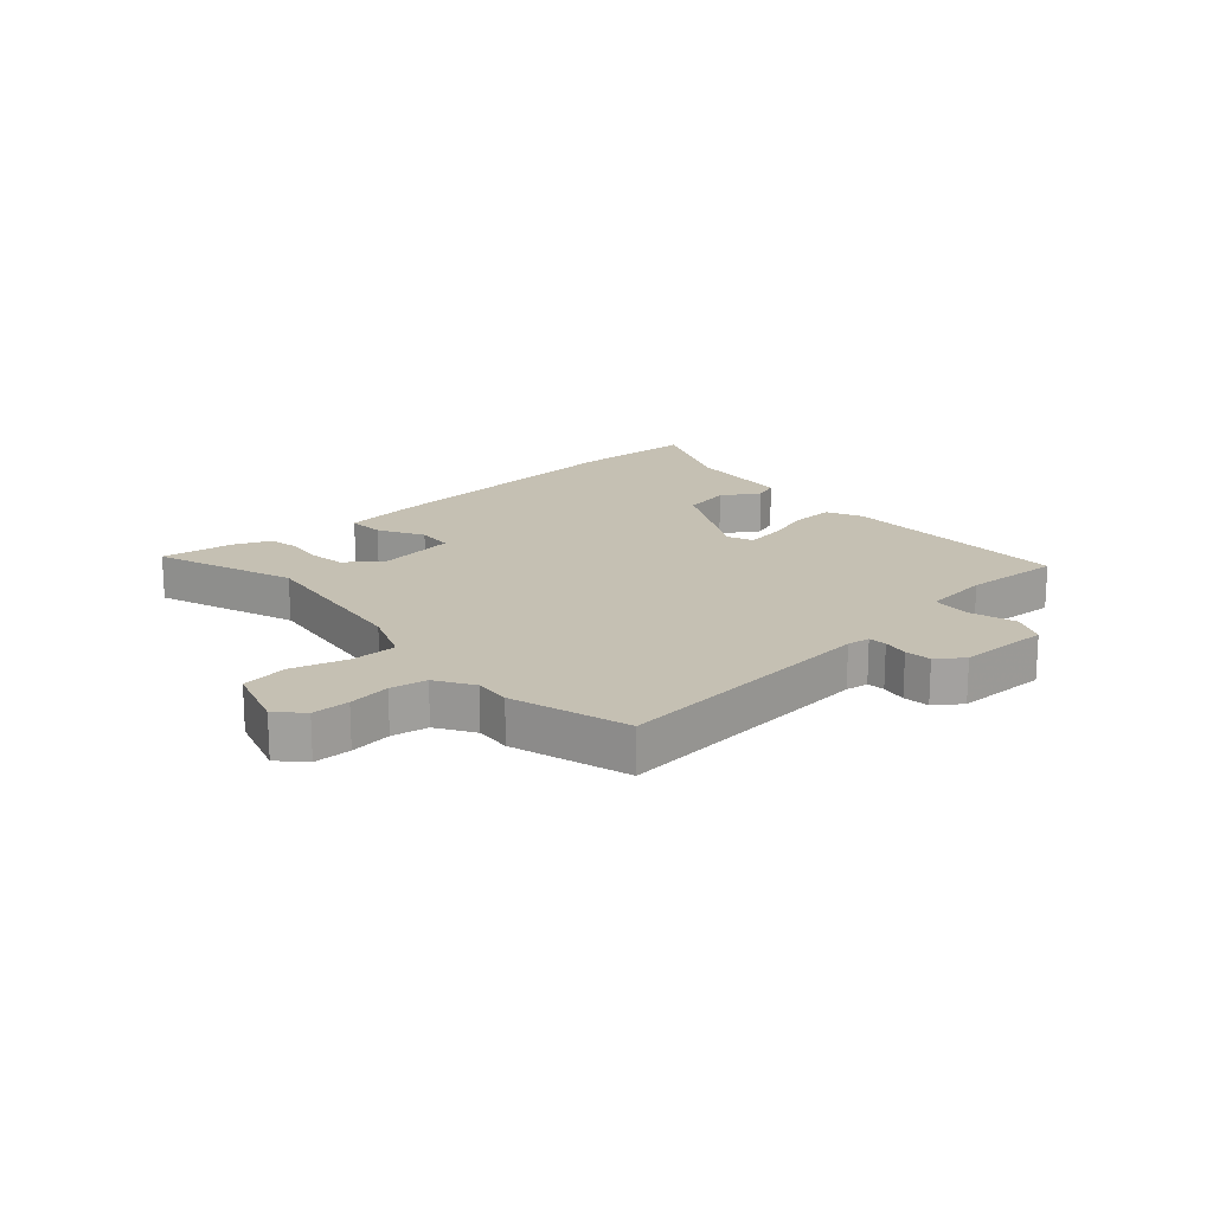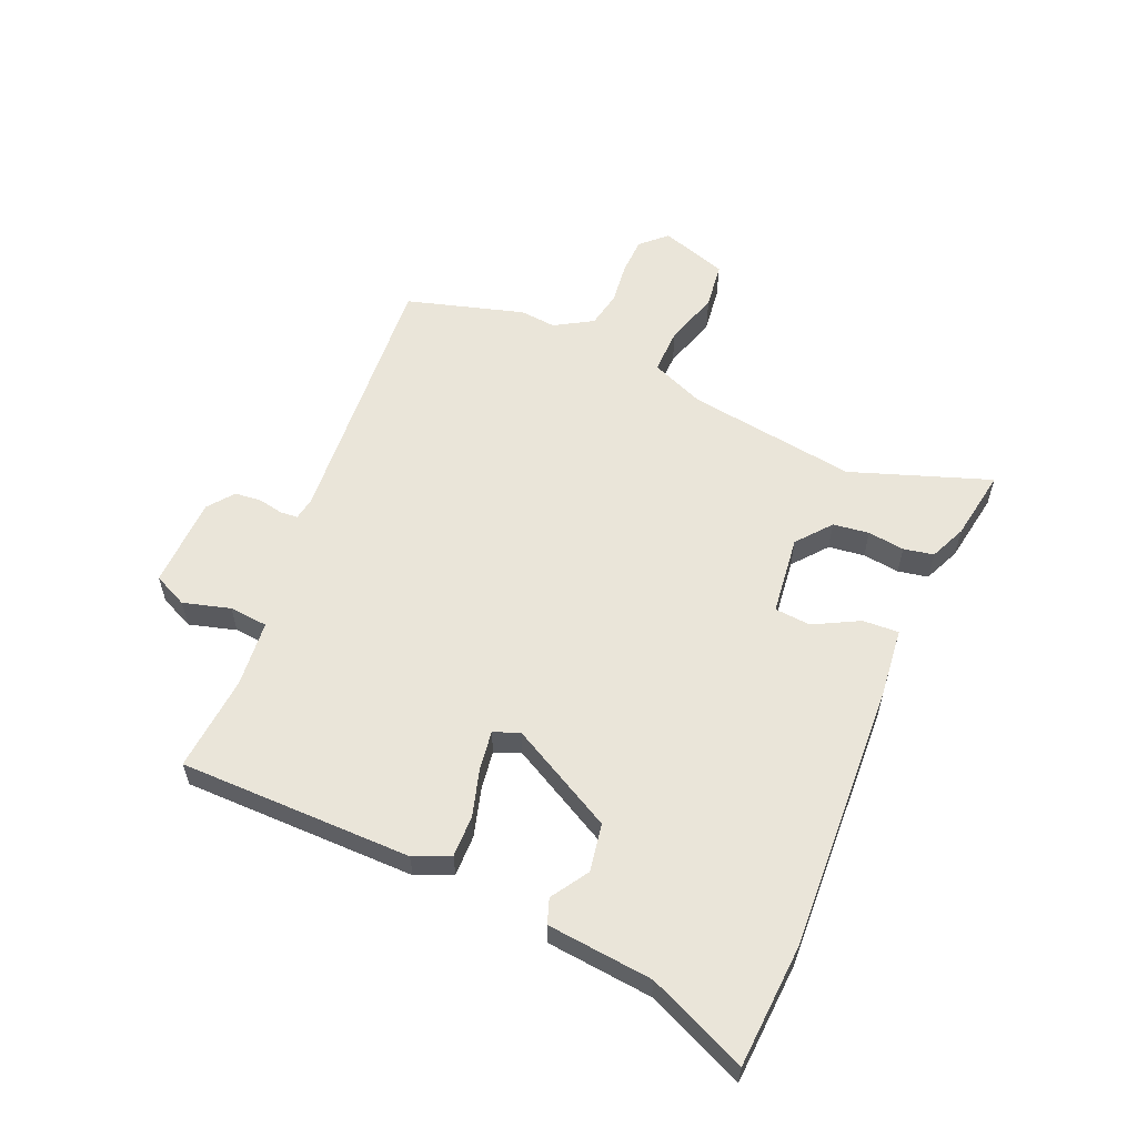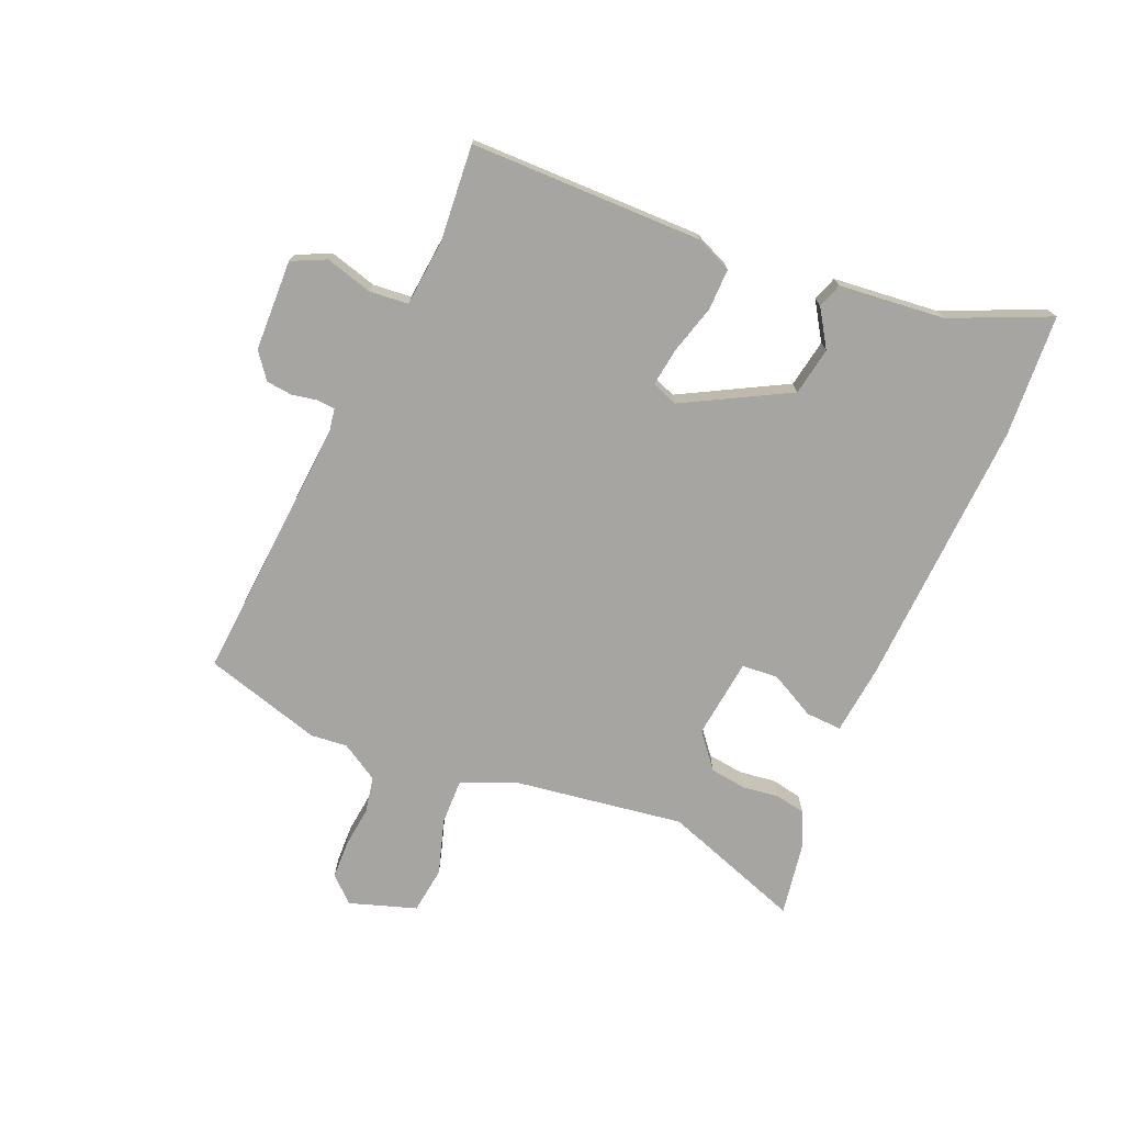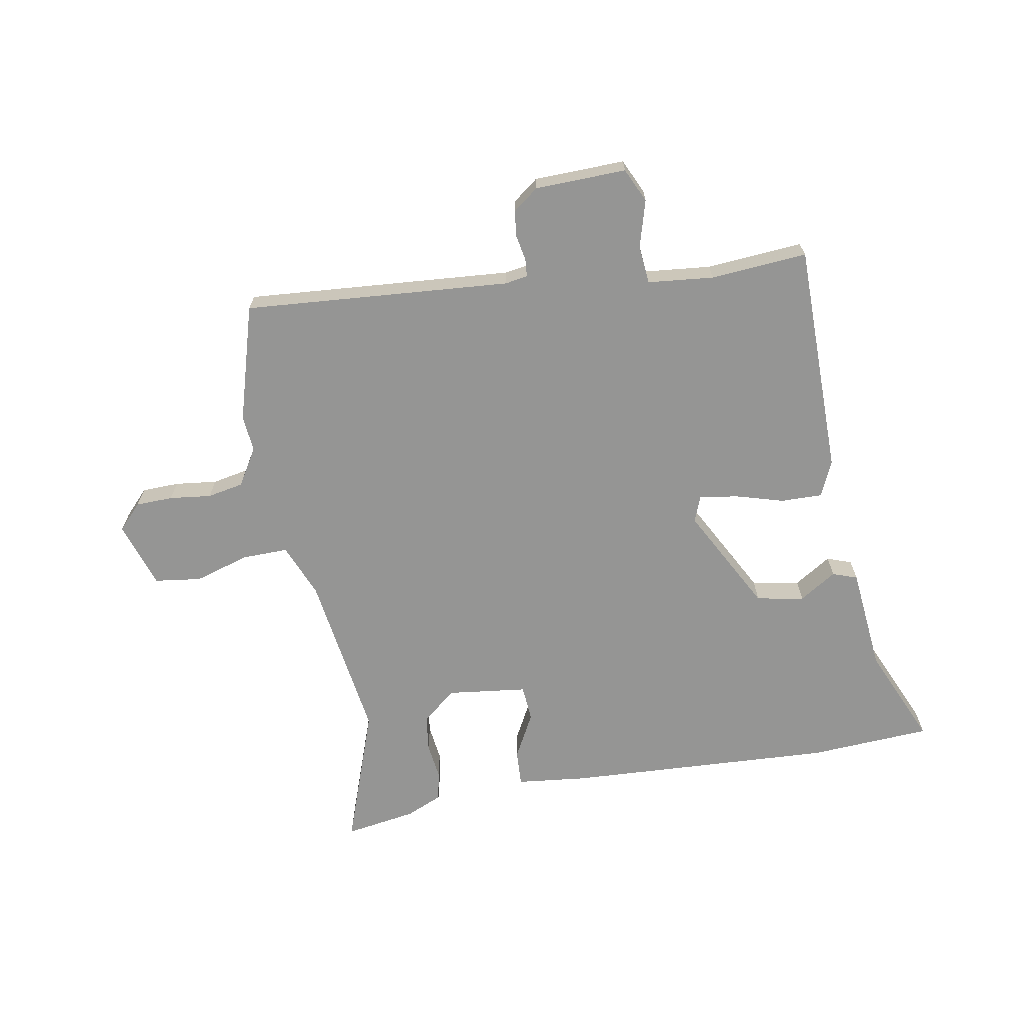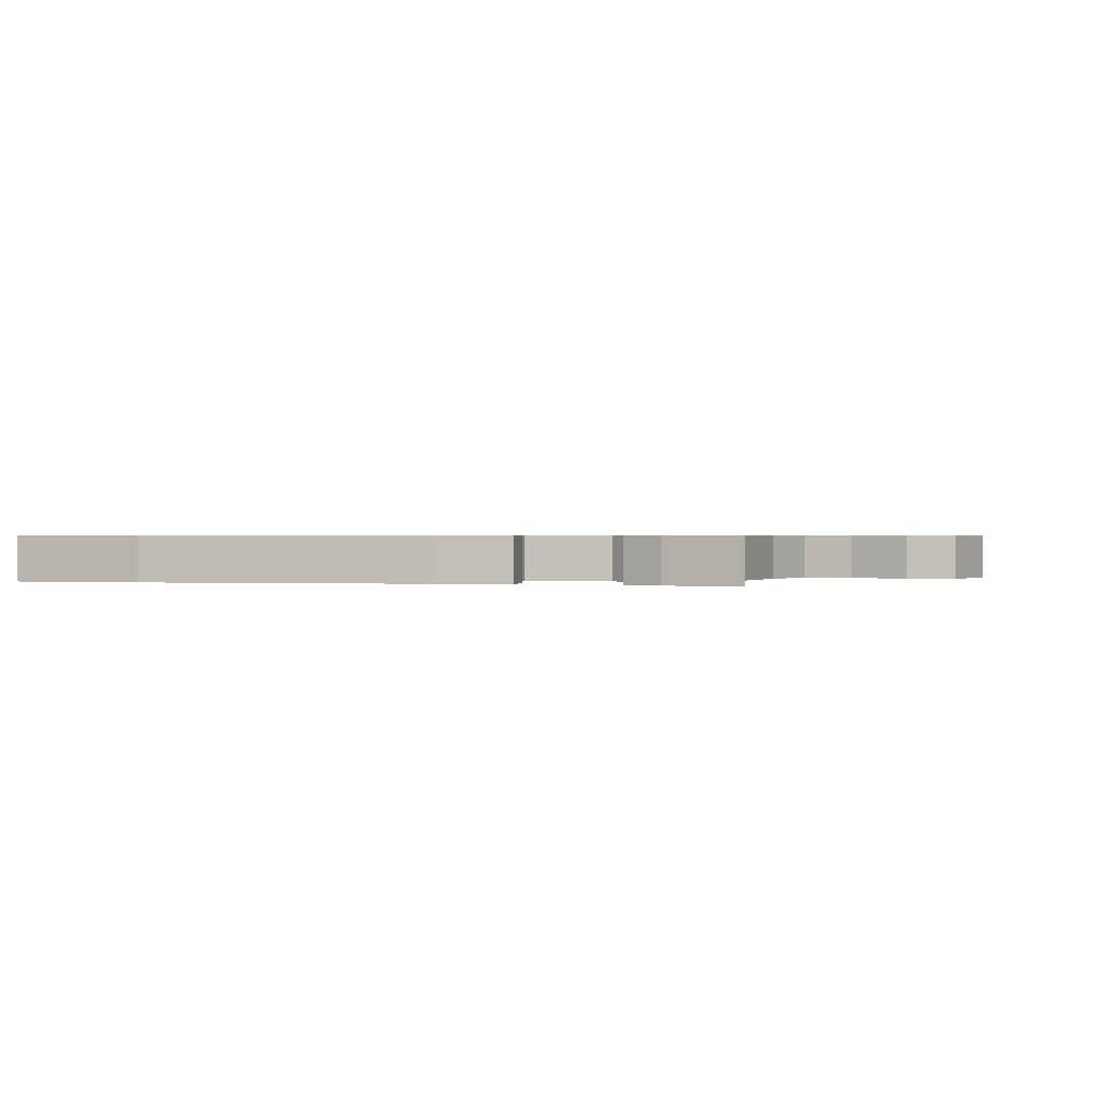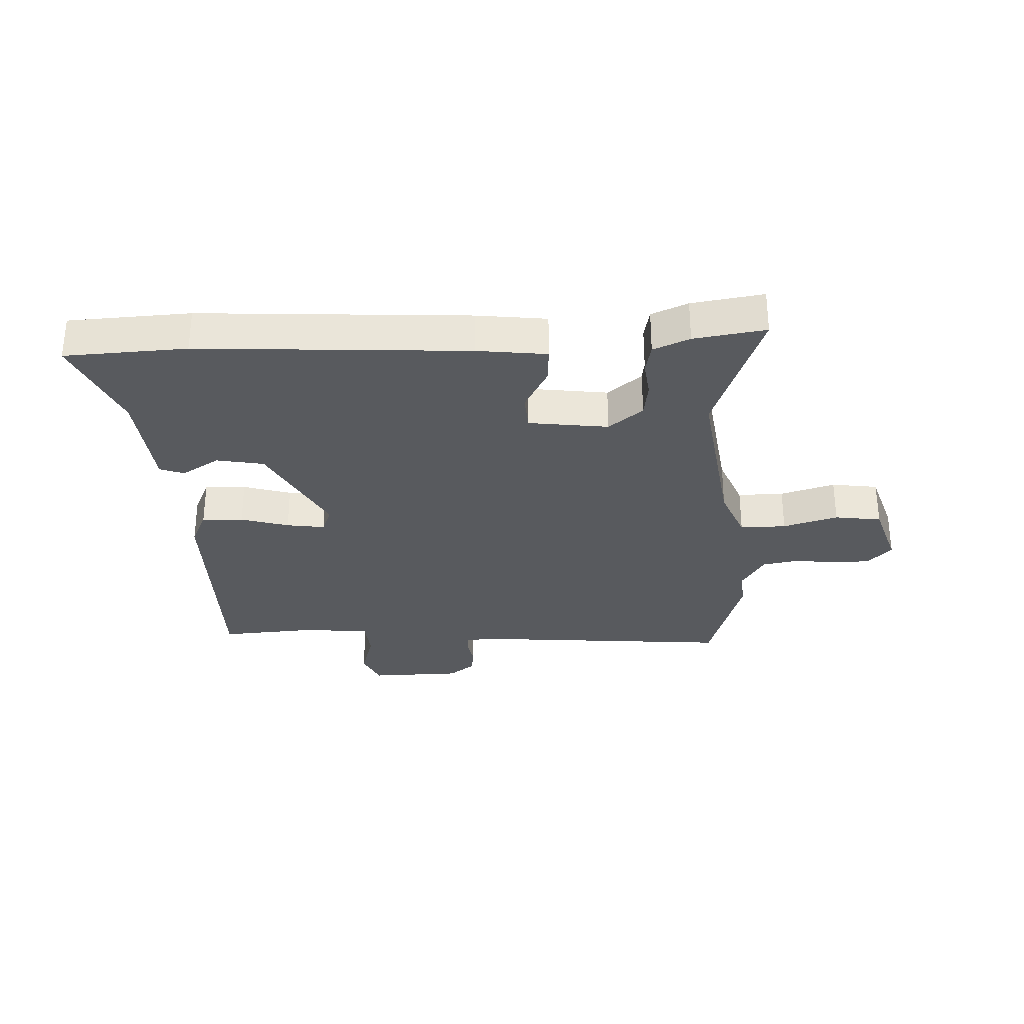
<metadata>
{"format":"obj","ext":"obj","renderer":"f3d","projection":"perspective","resolution":1024,"background":"white","views":[{"elev":18.1,"azim":-43.6,"up":"+Y"},{"elev":58.0,"azim":112.2,"up":"+Y"},{"elev":-73.7,"azim":66.1,"up":"+Y"},{"elev":-67.4,"azim":9.0,"up":"+Y"},{"elev":0.6,"azim":-166.4,"up":"+Y"},{"elev":-30.9,"azim":-178.9,"up":"+Y"}]}
</metadata>
<code>
v 0.613 0.07 -0.491
v 0.407 0.07 -0.507
v -0.049 0.07 -0.492
v -0.167 0.07 -0.481
v -0.165 0.07 -0.42
v -0.126 0.07 -0.343
v -0.132 0.07 -0.282
v -0.267 0.07 -0.268
v -0.324 0.07 -0.316
v -0.331 0.07 -0.377
v -0.322 0.07 -0.439
v -0.331 0.07 -0.49
v -0.392 0.07 -0.518
v -0.513 0.07 -0.54
v -0.434 0.07 -0.303
v -0.481 0.07 -0.017
v -0.52 0.07 0.073
v -0.598 0.07 0.07
v -0.69 0.07 0.04
v -0.769 0.07 0.049
v -0.808 0.07 0.161
v -0.769 0.07 0.204
v -0.706 0.07 0.207
v -0.635 0.07 0.2
v -0.574 0.07 0.213
v -0.537 0.07 0.277
v -0.544 0.07 0.338
v -0.49 0.07 0.537
v -0.038 0.07 0.511
v 0 0.07 0.518
v 0.002 0.07 0.548
v -0.007 0.07 0.591
v -0.003 0.07 0.635
v 0.04 0.07 0.669
v 0.194 0.07 0.676
v 0.222 0.07 0.619
v 0.201 0.07 0.539
v 0.208 0.07 0.474
v 0.32 0.07 0.465
v 0.483 0.07 0.481
v 0.492 0.07 0.088
v 0.466 0.07 0.027
v 0.396 0.07 0.027
v 0.314 0.07 0.049
v 0.249 0.07 0.057
v 0.233 0.07 0.013
v 0.331 0.07 -0.162
v 0.412 0.07 -0.175
v 0.474 0.07 -0.134
v 0.516 0.07 -0.148
v 0.537 0.07 -0.326
v 0.613 0 -0.491
v 0.407 0 -0.507
v -0.049 0 -0.492
v -0.167 0 -0.481
v -0.165 0 -0.42
v -0.126 0 -0.343
v -0.132 0 -0.282
v -0.267 0 -0.268
v -0.324 0 -0.316
v -0.331 0 -0.377
v -0.322 0 -0.439
v -0.331 0 -0.49
v -0.392 0 -0.518
v -0.513 0 -0.54
v -0.434 0 -0.303
v -0.481 0 -0.017
v -0.52 0 0.073
v -0.598 0 0.07
v -0.69 0 0.04
v -0.769 0 0.049
v -0.808 0 0.161
v -0.769 0 0.204
v -0.706 0 0.207
v -0.635 0 0.2
v -0.574 0 0.213
v -0.537 0 0.277
v -0.544 0 0.338
v -0.49 0 0.537
v -0.038 0 0.511
v 0 0 0.518
v 0.002 0 0.548
v -0.007 0 0.591
v -0.003 0 0.635
v 0.04 0 0.669
v 0.194 0 0.676
v 0.222 0 0.619
v 0.201 0 0.539
v 0.208 0 0.474
v 0.32 0 0.465
v 0.483 0 0.481
v 0.492 0 0.088
v 0.466 0 0.027
v 0.396 0 0.027
v 0.314 0 0.049
v 0.249 0 0.057
v 0.233 0 0.013
v 0.331 0 -0.162
v 0.412 0 -0.175
v 0.474 0 -0.134
v 0.516 0 -0.148
v 0.537 0 -0.326
f 48 49 50 51
f 47 48 51 1
f 41 42 43 44
f 39 40 41 44
f 38 39 44 45
f 37 38 45 46
f 35 36 37
f 34 35 37
f 31 32 33 34
f 30 31 34 37
f 29 30 37 46
f 26 27 28 29
f 25 26 29 46
f 21 22 23 24
f 18 19 20 21
f 17 18 21 24
f 12 13 14 15
f 10 11 12 15
f 9 10 15 16
f 8 9 16 17
f 3 4 5 6
f 3 6 7
f 47 1 2 3
f 47 3 7
f 17 24 25 46
f 17 46 47
f 7 8 17 47
f 102 101 100 99
f 52 102 99 98
f 95 94 93 92
f 95 92 91 90
f 96 95 90 89
f 97 96 89 88
f 88 87 86
f 88 86 85
f 85 84 83 82
f 88 85 82 81
f 97 88 81 80
f 80 79 78 77
f 97 80 77 76
f 75 74 73 72
f 72 71 70 69
f 75 72 69 68
f 66 65 64 63
f 66 63 62 61
f 67 66 61 60
f 68 67 60 59
f 57 56 55 54
f 58 57 54
f 54 53 52 98
f 58 54 98
f 97 76 75 68
f 98 97 68
f 98 68 59 58
f 1 52 53 2
f 2 53 54 3
f 3 54 55 4
f 4 55 56 5
f 5 56 57 6
f 6 57 58 7
f 7 58 59 8
f 8 59 60 9
f 9 60 61 10
f 10 61 62 11
f 11 62 63 12
f 12 63 64 13
f 13 64 65 14
f 14 65 66 15
f 15 66 67 16
f 16 67 68 17
f 17 68 69 18
f 18 69 70 19
f 19 70 71 20
f 20 71 72 21
f 21 72 73 22
f 22 73 74 23
f 23 74 75 24
f 24 75 76 25
f 25 76 77 26
f 26 77 78 27
f 27 78 79 28
f 28 79 80 29
f 29 80 81 30
f 30 81 82 31
f 31 82 83 32
f 32 83 84 33
f 33 84 85 34
f 34 85 86 35
f 35 86 87 36
f 36 87 88 37
f 37 88 89 38
f 38 89 90 39
f 39 90 91 40
f 40 91 92 41
f 41 92 93 42
f 42 93 94 43
f 43 94 95 44
f 44 95 96 45
f 45 96 97 46
f 46 97 98 47
f 47 98 99 48
f 48 99 100 49
f 49 100 101 50
f 50 101 102 51
f 51 102 52 1

</code>
